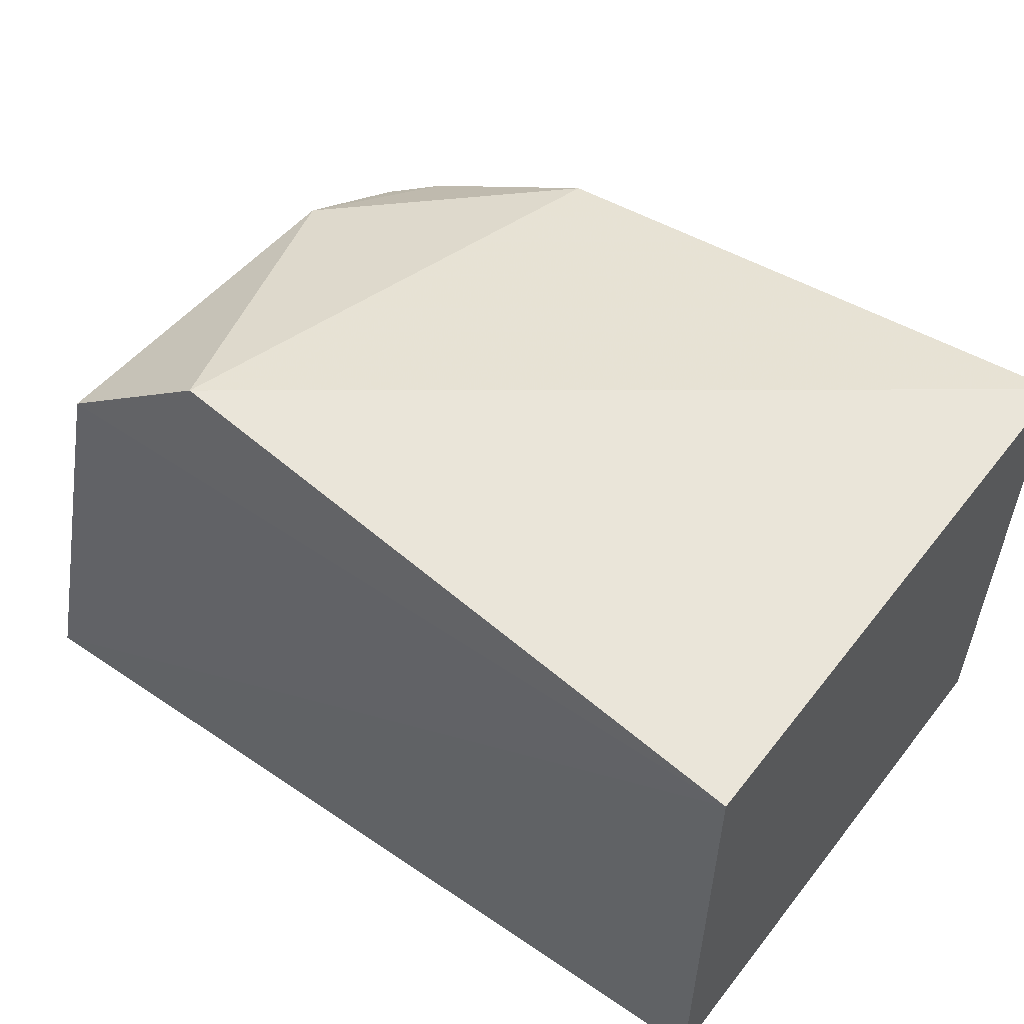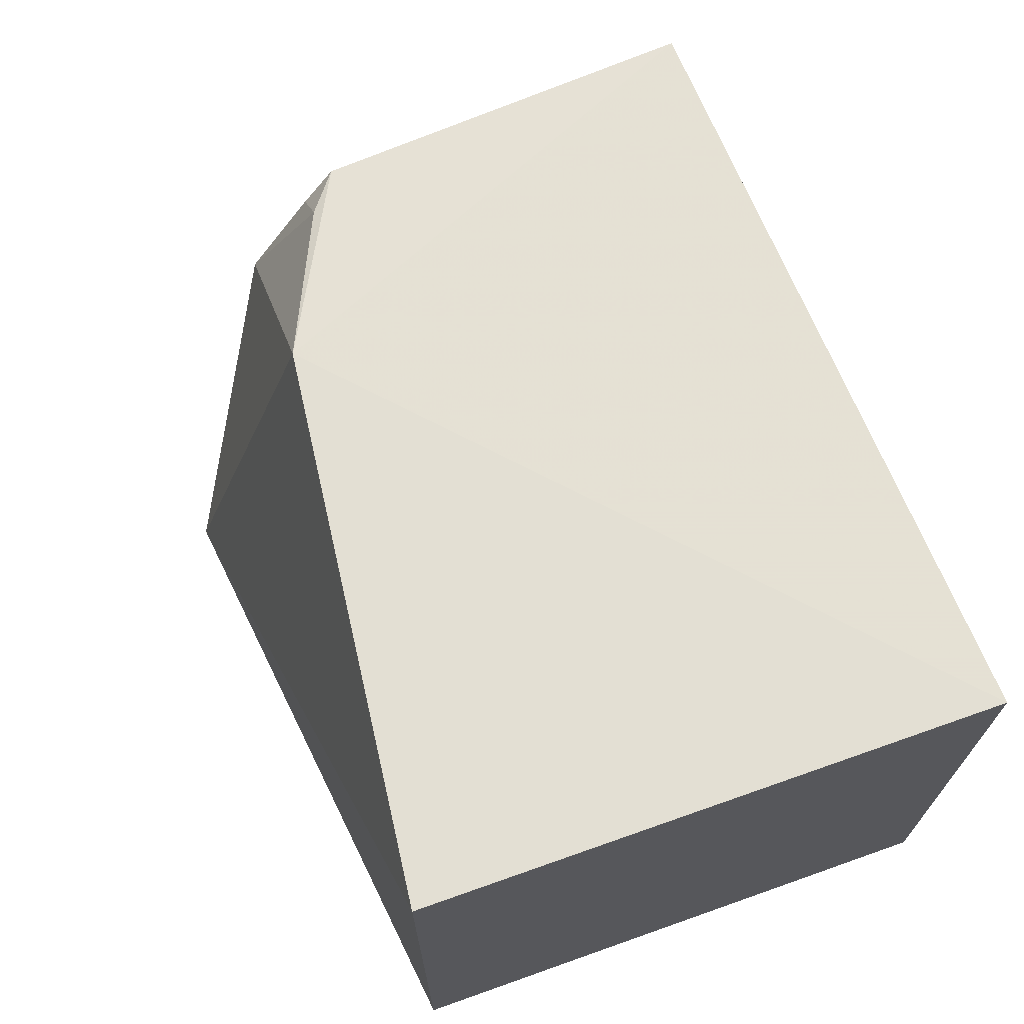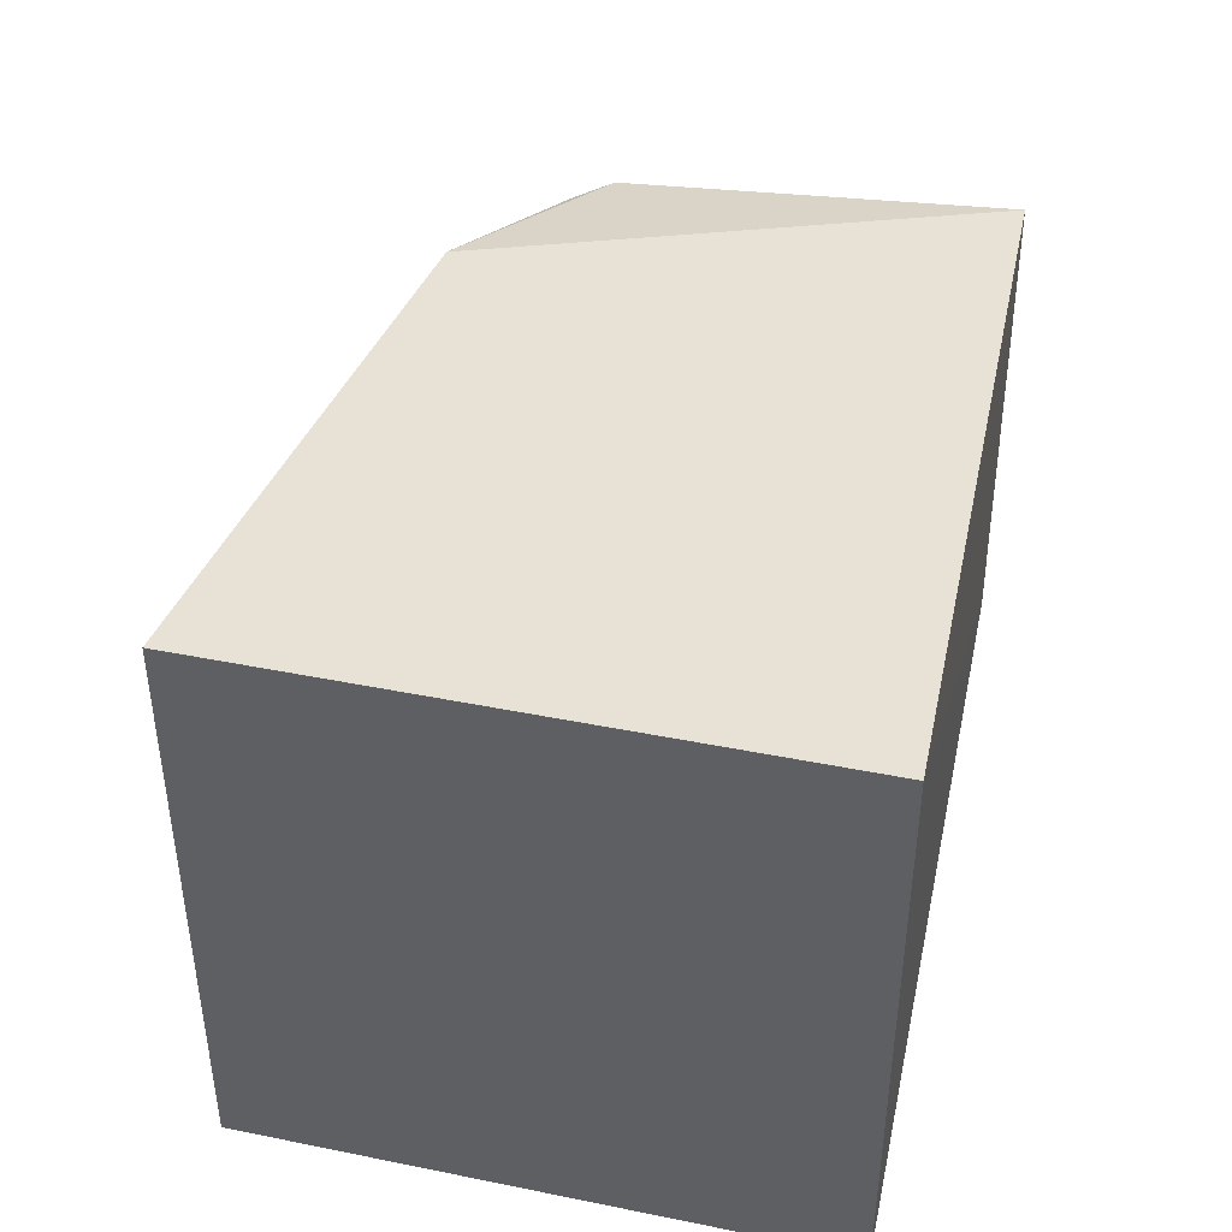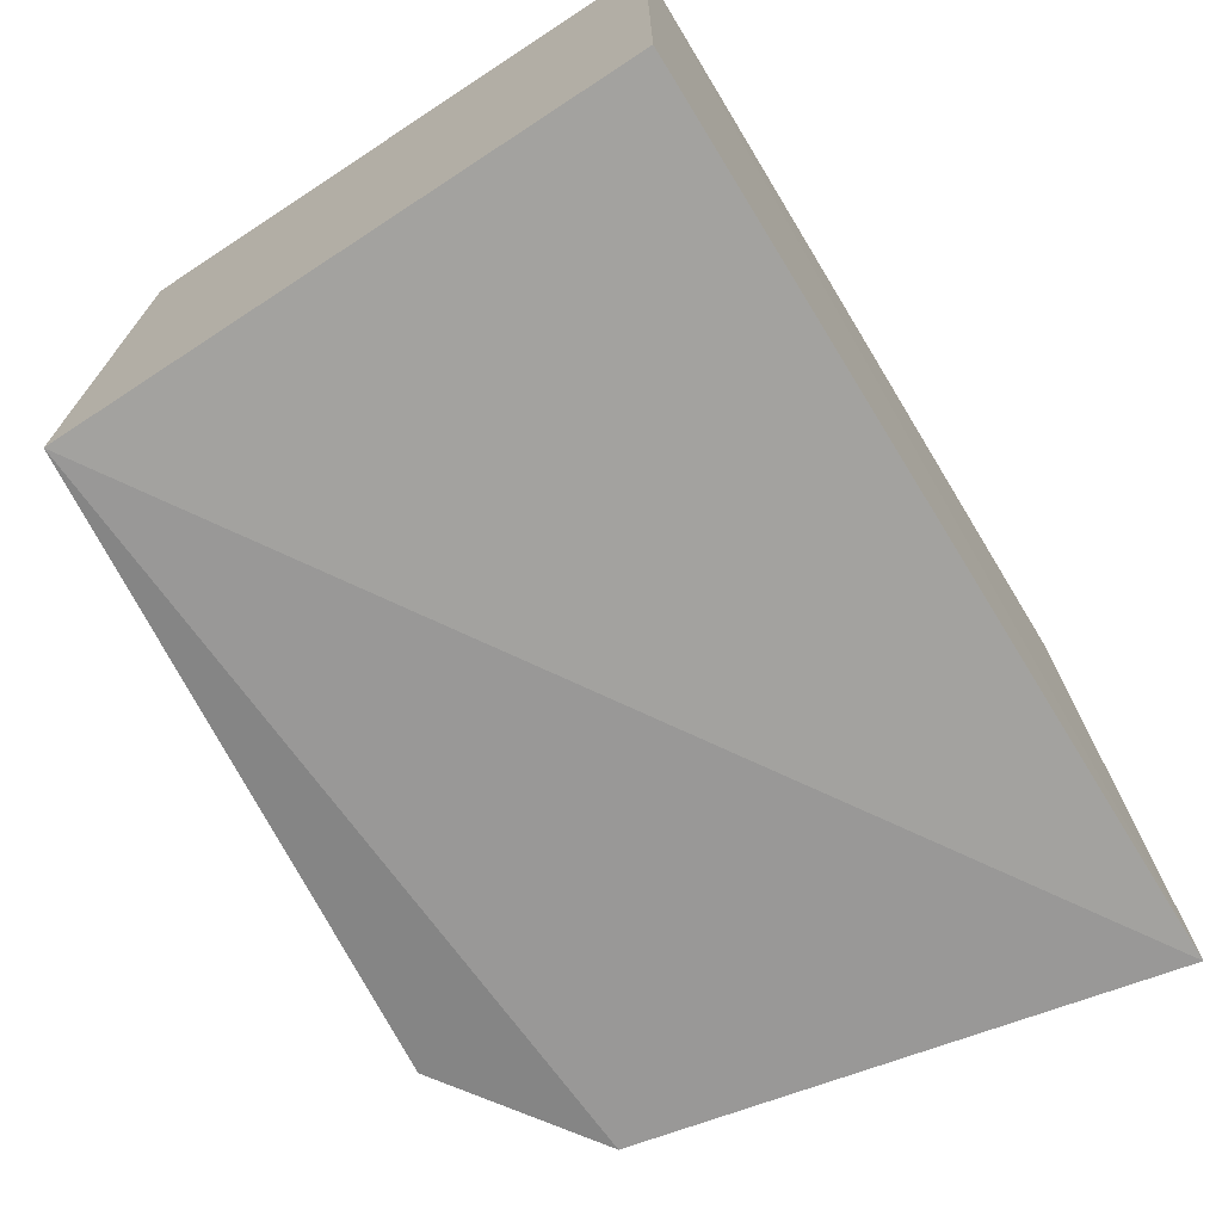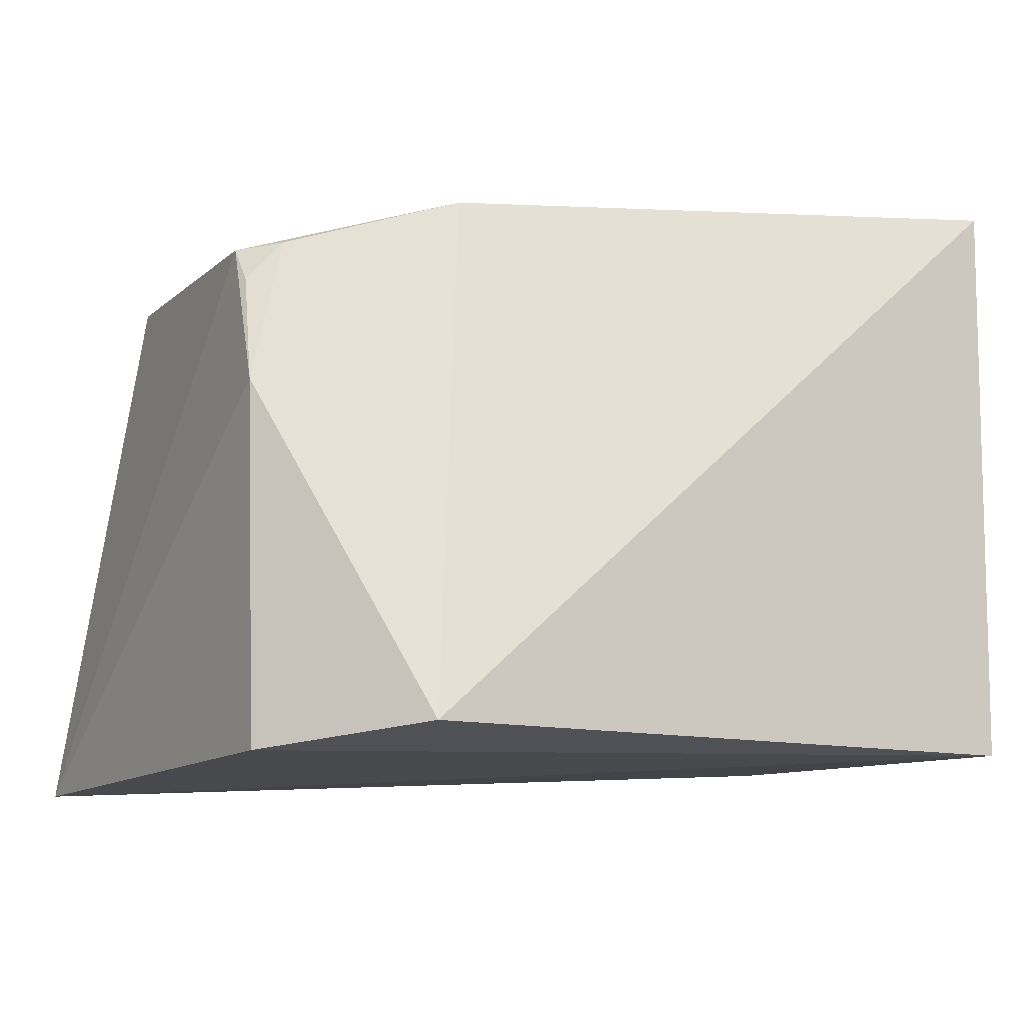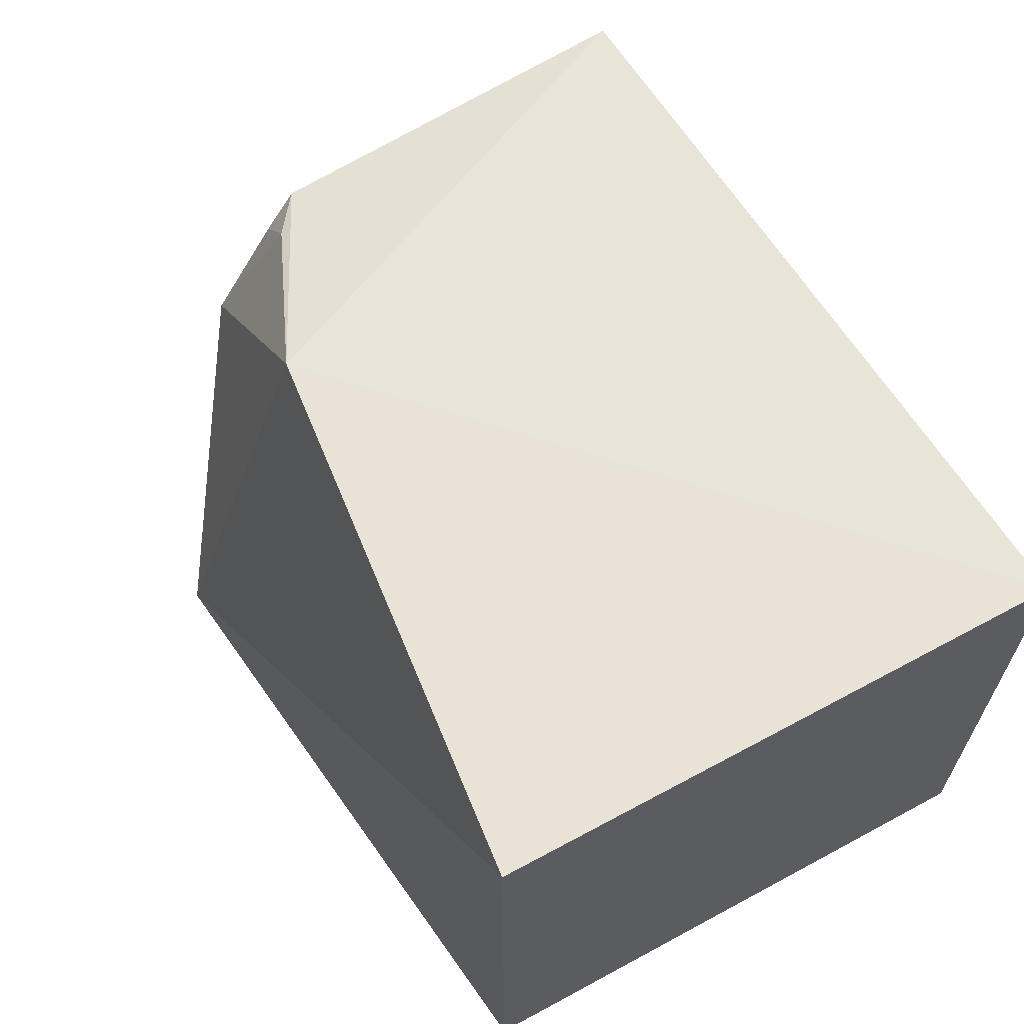
<metadata>
{"format":"obj","ext":"obj","renderer":"f3d","projection":"perspective","resolution":1024,"background":"white","views":[{"elev":55.7,"azim":-142.7,"up":"+Y"},{"elev":68.8,"azim":-109.5,"up":"+Z"},{"elev":42.4,"azim":-76.4,"up":"+Z"},{"elev":-70.7,"azim":-56.8,"up":"+Z"},{"elev":-9.0,"azim":159.8,"up":"+Z"},{"elev":63.7,"azim":-118.6,"up":"+Z"}]}
</metadata>
<code>
v 0.4522 -0.001499 0.1343
v 0.4737 -0.001602 0.0001153
v 0.4148 0.1474 0.0131
v 0.2652 0.1293 0.1449
v 0.2652 -0.007056 0.008584
v 0.4383 0.09712 0.1308
v 0.2652 -0.007056 0.1449
v 0.2652 0.1293 0.008584
v 0.3992 0.1139 0.14
v 0.4483 0.08952 0.1298
v 0.4496 0.1208 0.007243
v 0.4497 0.1129 0.09308
v 0.4474 0.09739 0.1207
f 7 5 2
f 7 2 1
f 7 4 5
f 8 2 5
f 8 5 4
f 8 4 3
f 9 3 4
f 9 7 1
f 9 4 7
f 10 1 2
f 10 9 1
f 10 6 9
f 11 8 3
f 11 2 8
f 12 9 6
f 12 3 9
f 12 11 3
f 12 10 2
f 12 2 11
f 13 12 6
f 13 6 10
f 13 10 12

</code>
